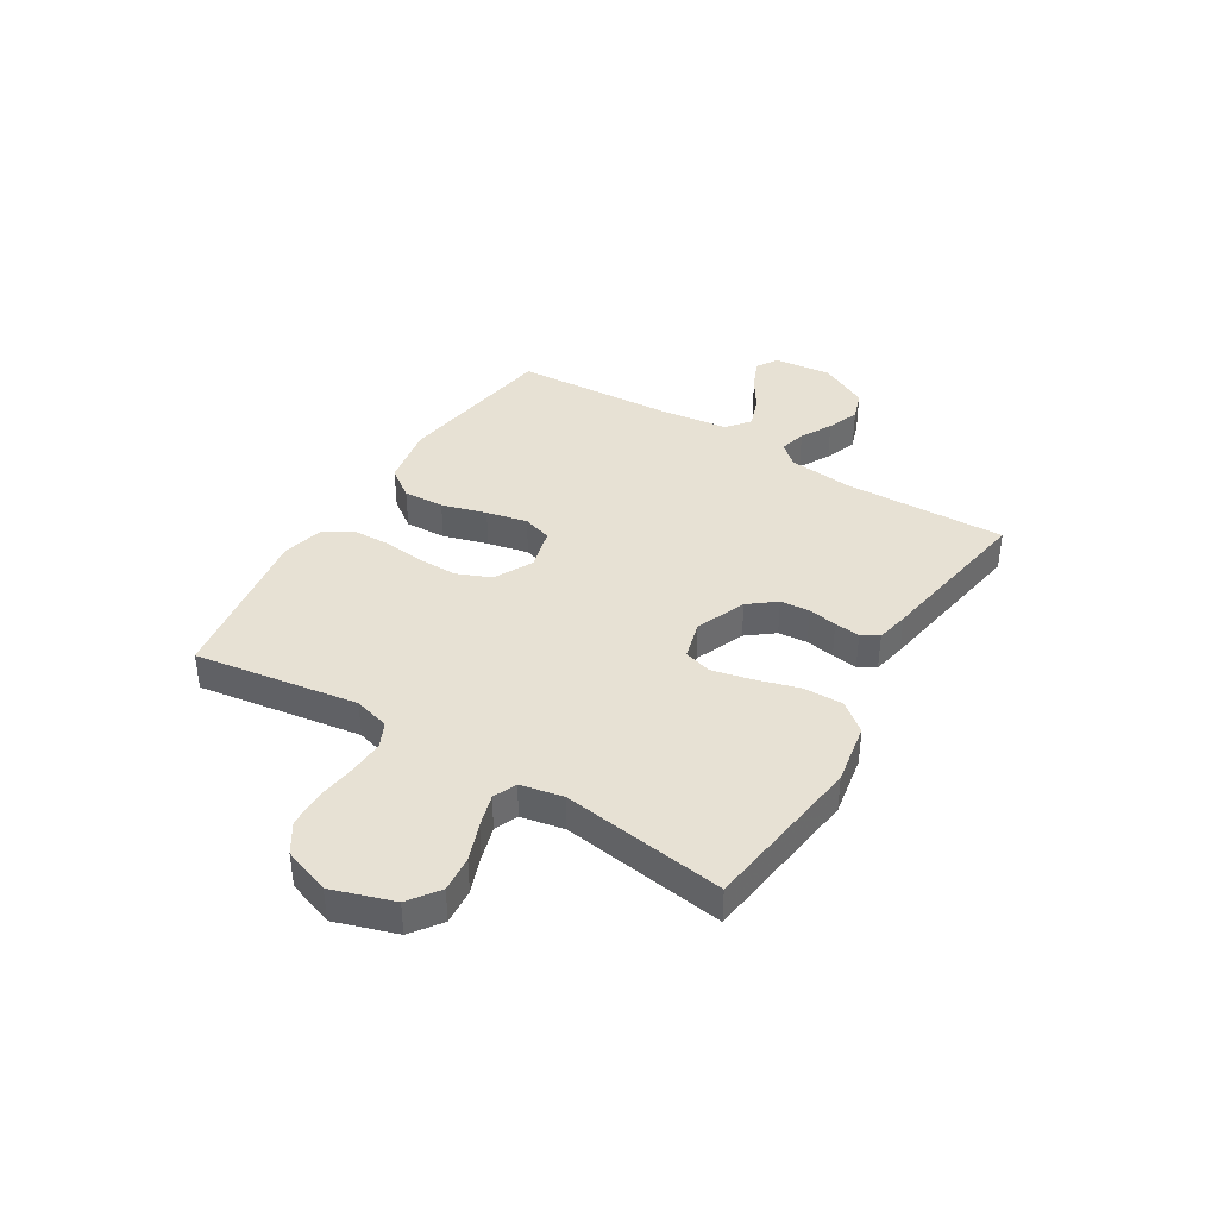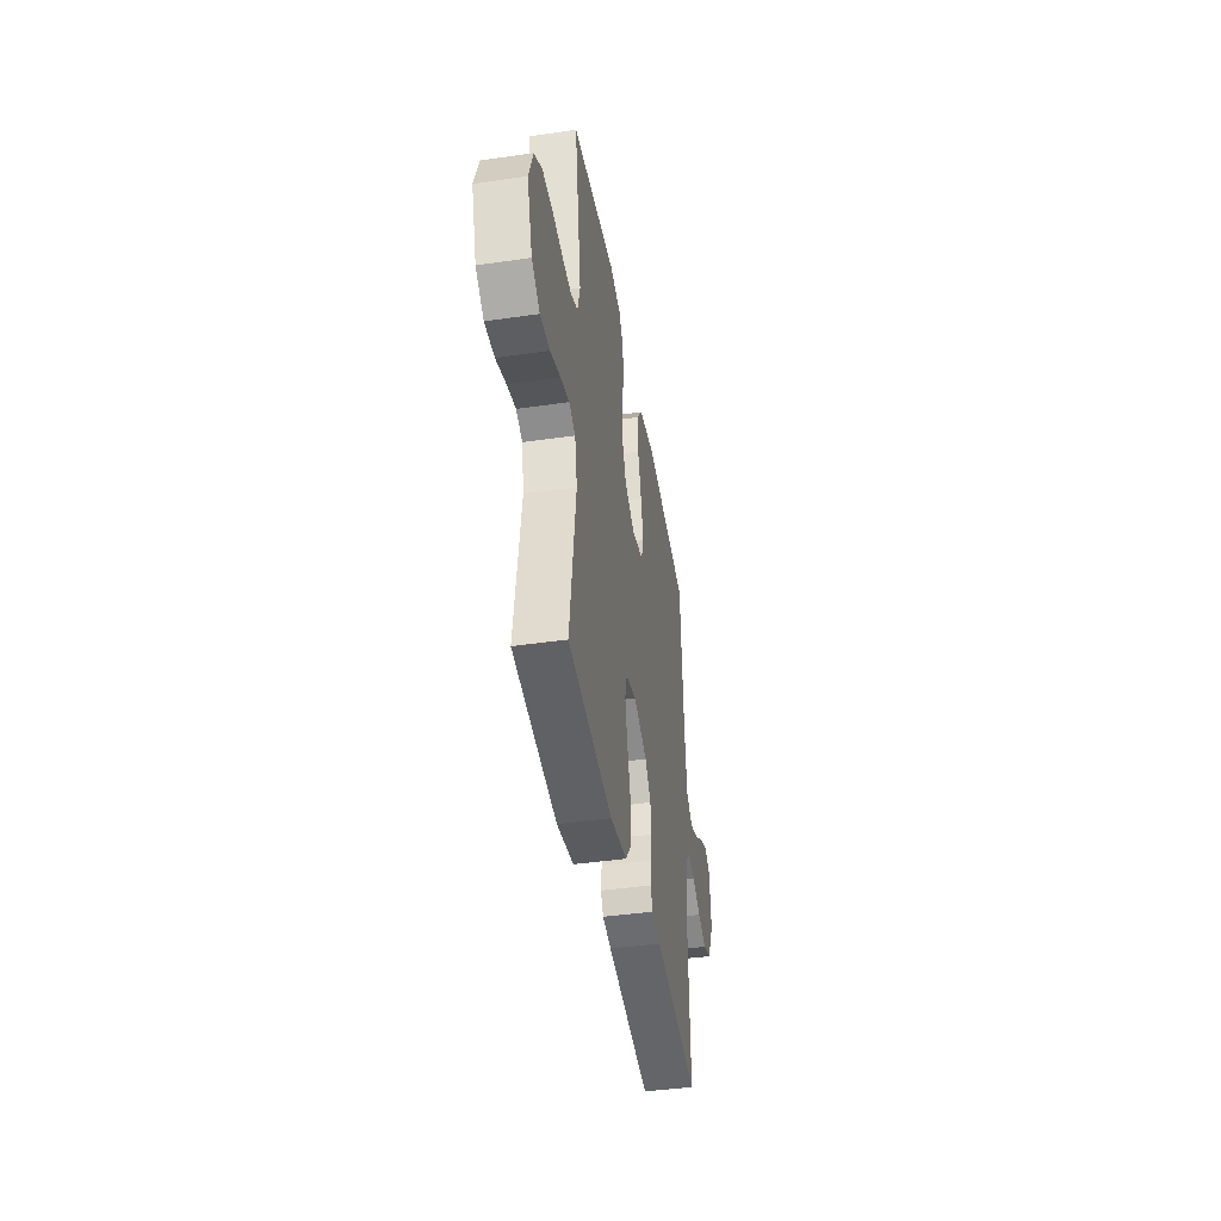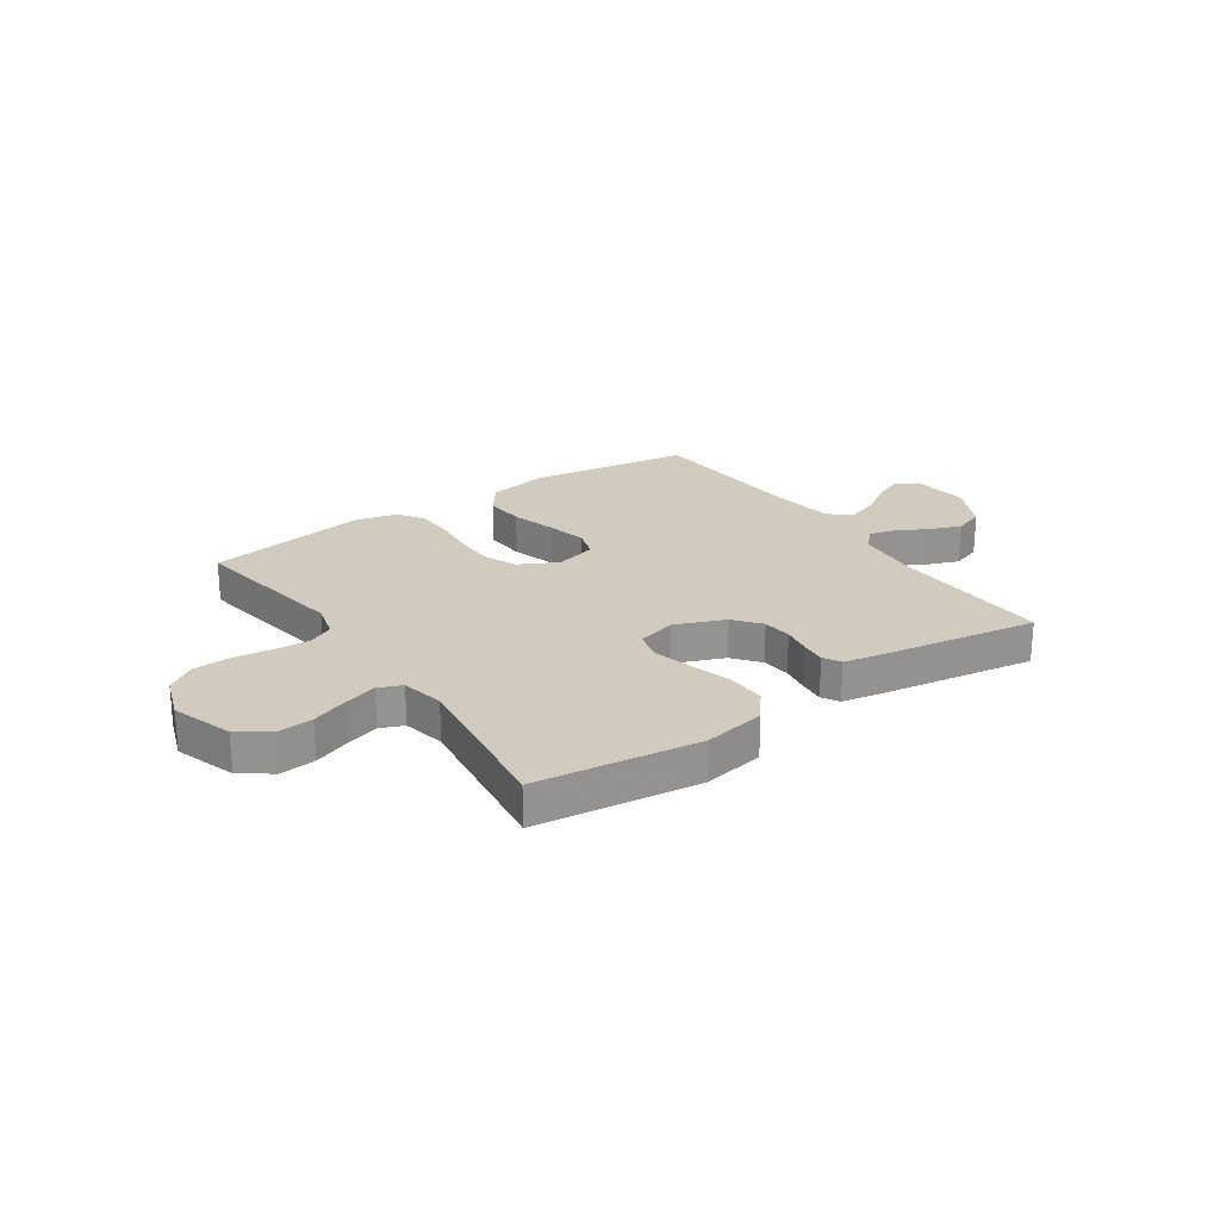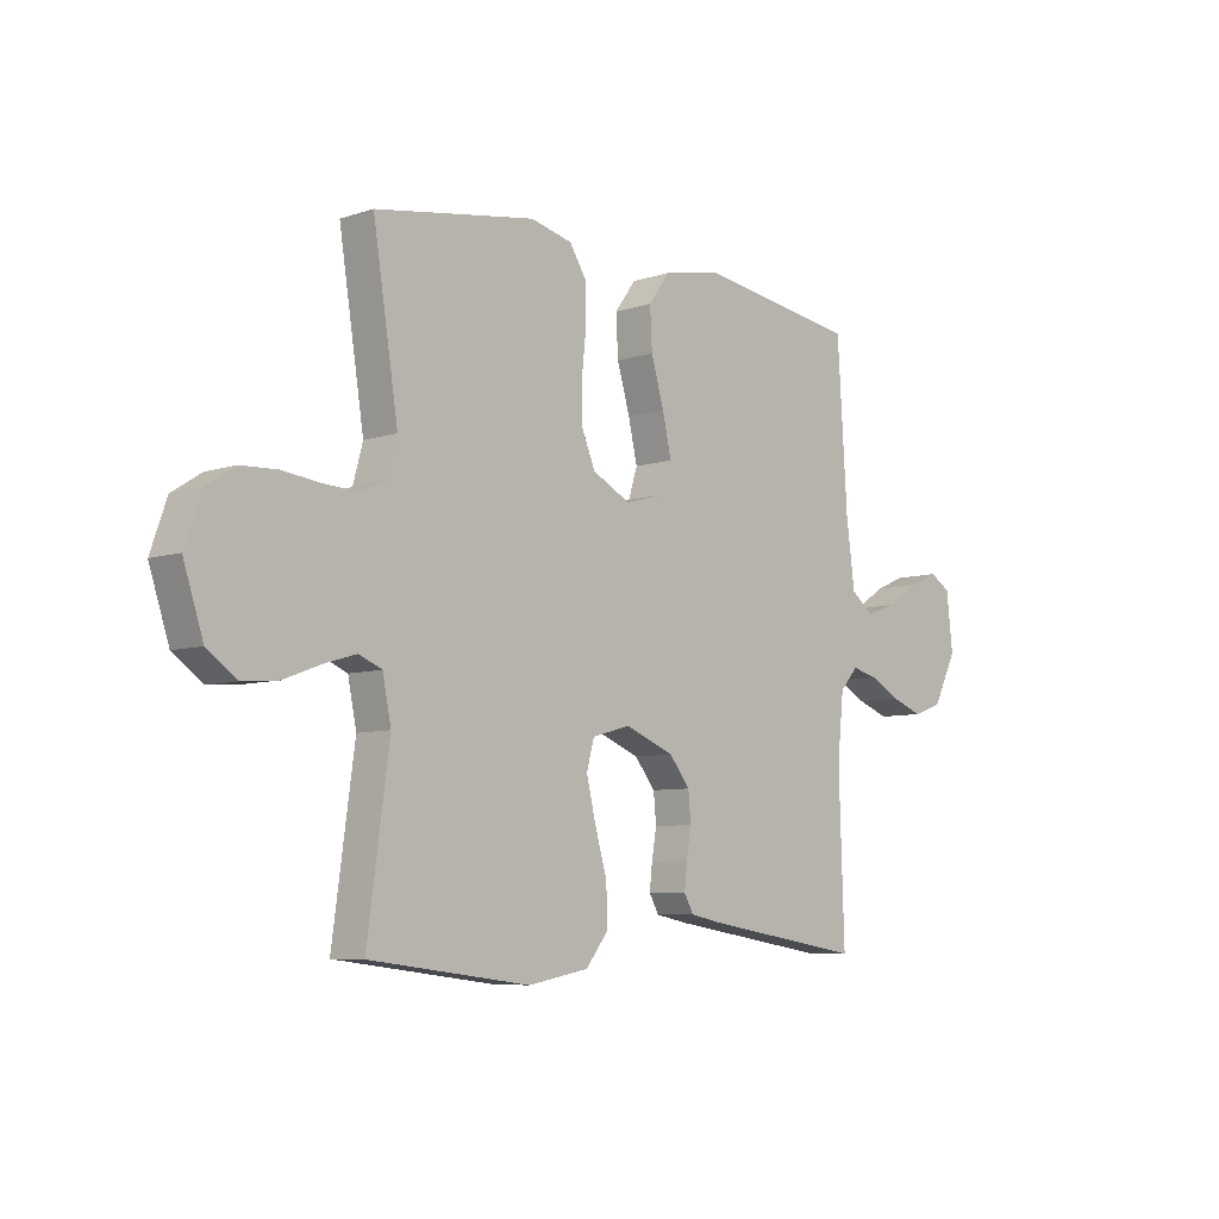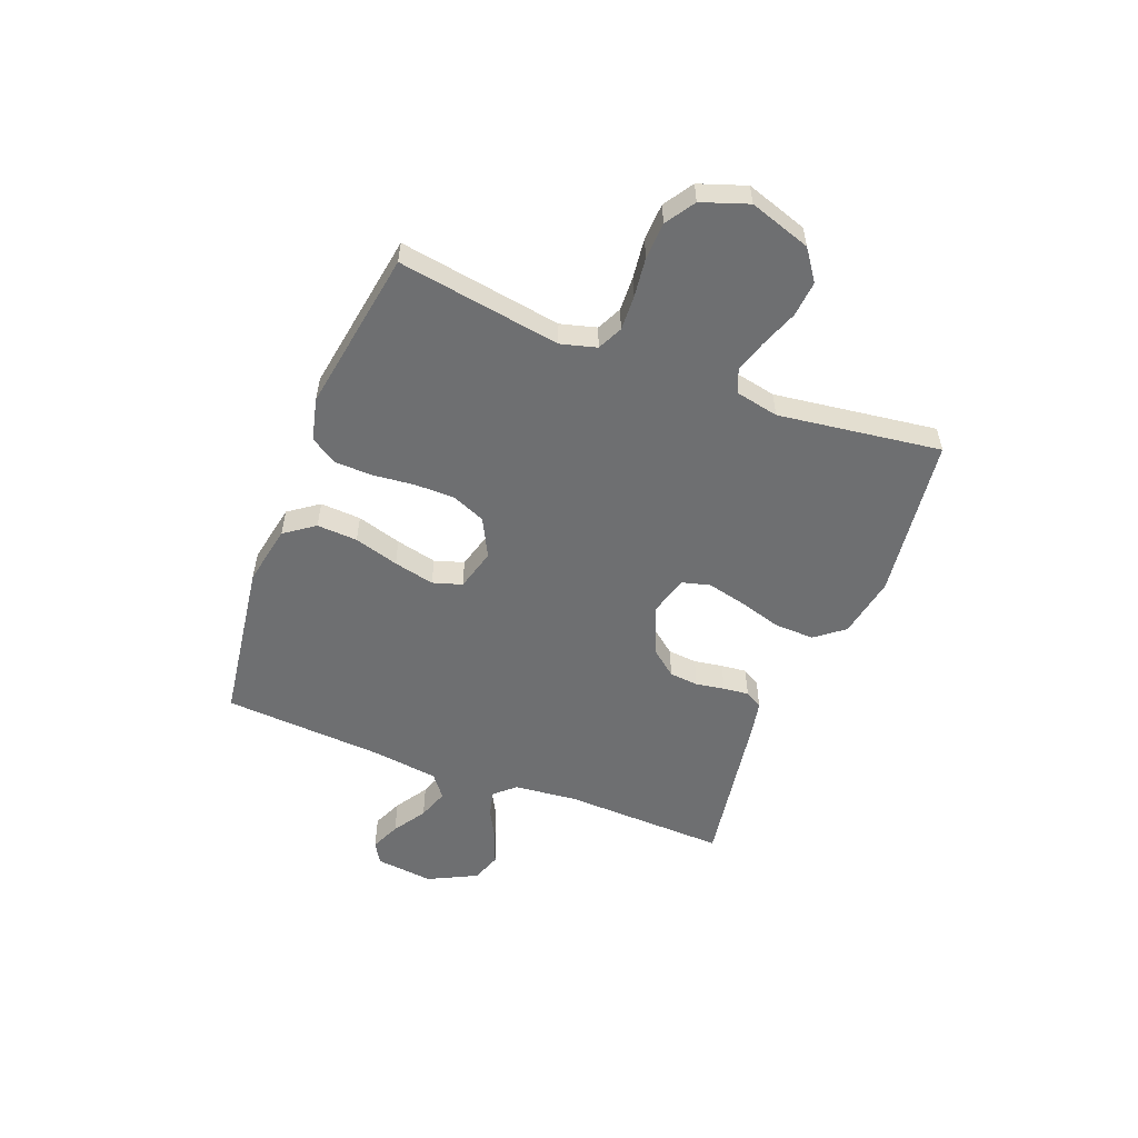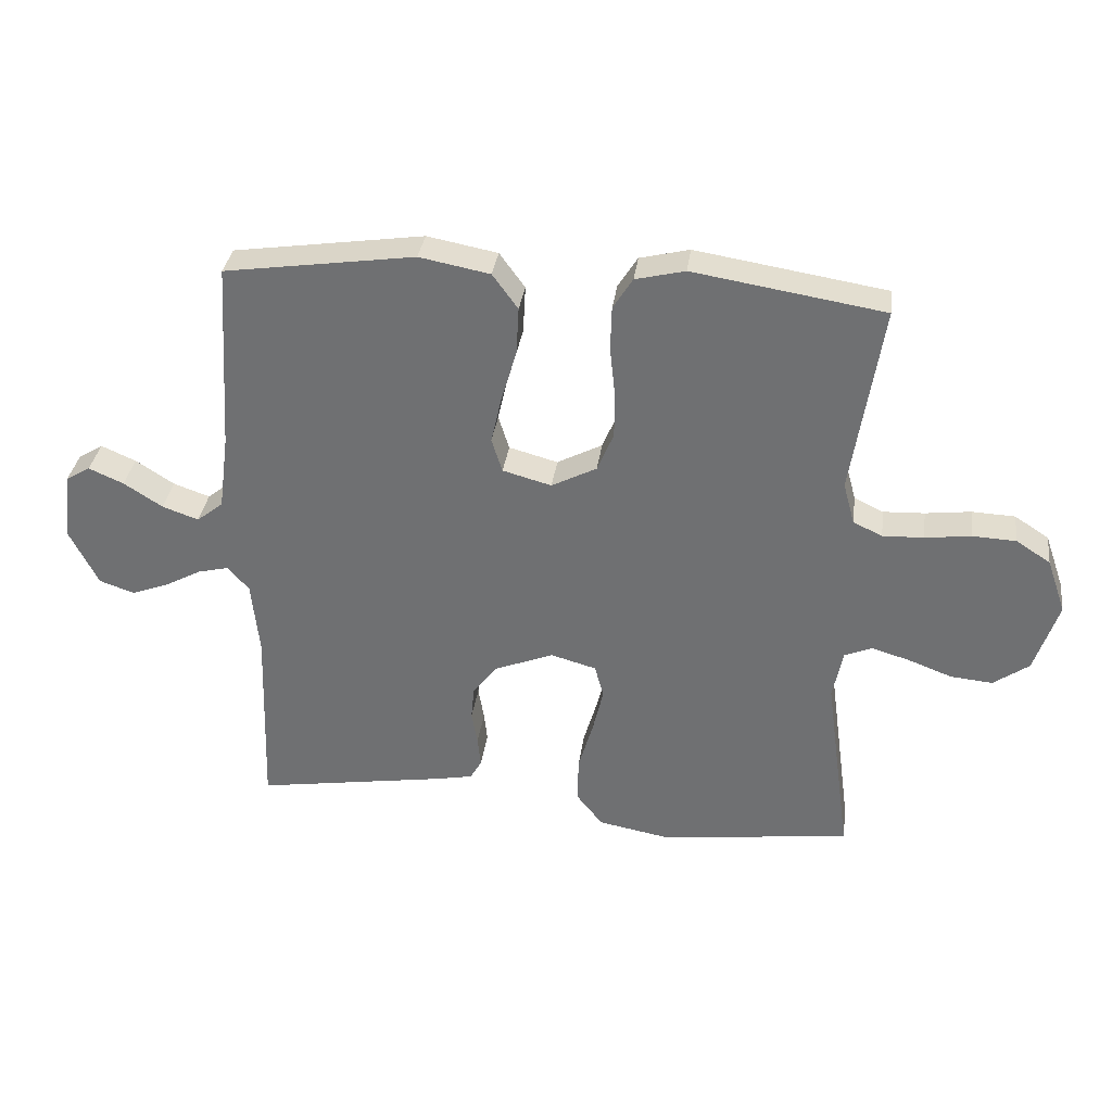
<metadata>
{"format":"obj","ext":"obj","renderer":"f3d","projection":"perspective","resolution":1024,"background":"white","views":[{"elev":39.4,"azim":121.7,"up":"+Y"},{"elev":-42.7,"azim":99.8,"up":"+Z"},{"elev":23.6,"azim":145.5,"up":"+Y"},{"elev":-7.1,"azim":133.5,"up":"+Z"},{"elev":-54.5,"azim":68.7,"up":"+Y"},{"elev":34.0,"azim":7.7,"up":"+Z"}]}
</metadata>
<code>
v 0.5 0.07 -0.5
v 0.2 0.07 -0.538
v 0.086 0.07 -0.517
v 0.044 0.07 -0.464
v 0.046 0.07 -0.391
v 0.069 0.07 -0.312
v 0.086 0.07 -0.24
v 0.072 0.07 -0.188
v 0 0.07 -0.168
v -0.092 0.07 -0.205
v -0.131 0.07 -0.254
v -0.136 0.07 -0.308
v -0.127 0.07 -0.361
v -0.122 0.07 -0.408
v -0.14 0.07 -0.44
v -0.2 0.07 -0.452
v -0.5 0.07 -0.5
v -0.49 0.07 -0.2
v -0.502 0.07 -0.082
v -0.536 0.07 -0.044
v -0.585 0.07 -0.056
v -0.642 0.07 -0.087
v -0.701 0.07 -0.109
v -0.756 0.07 -0.09
v -0.801 0.07 0
v -0.789 0.07 0.106
v -0.75 0.07 0.13
v -0.695 0.07 0.106
v -0.634 0.07 0.067
v -0.577 0.07 0.047
v -0.535 0.07 0.08
v -0.519 0.07 0.2
v -0.5 0.07 0.5
v -0.2 0.07 0.544
v -0.089 0.07 0.523
v -0.049 0.07 0.468
v -0.053 0.07 0.393
v -0.077 0.07 0.311
v -0.094 0.07 0.236
v -0.077 0.07 0.182
v 0 0.07 0.161
v 0.071 0.07 0.198
v 0.097 0.07 0.26
v 0.097 0.07 0.334
v 0.089 0.07 0.411
v 0.091 0.07 0.48
v 0.122 0.07 0.529
v 0.2 0.07 0.548
v 0.5 0.07 0.5
v 0.453 0.07 0.2
v 0.471 0.07 0.134
v 0.517 0.07 0.112
v 0.582 0.07 0.115
v 0.654 0.07 0.124
v 0.722 0.07 0.121
v 0.776 0.07 0.086
v 0.806 0.07 0
v 0.769 0.07 -0.113
v 0.713 0.07 -0.153
v 0.647 0.07 -0.147
v 0.578 0.07 -0.121
v 0.518 0.07 -0.103
v 0.475 0.07 -0.121
v 0.459 0.07 -0.2
v 0.5 0 -0.5
v 0.2 0 -0.538
v 0.086 0 -0.517
v 0.044 0 -0.464
v 0.046 0 -0.391
v 0.069 0 -0.312
v 0.086 0 -0.24
v 0.072 0 -0.188
v 0 0 -0.168
v -0.092 0 -0.205
v -0.131 0 -0.254
v -0.136 0 -0.308
v -0.127 0 -0.361
v -0.122 0 -0.408
v -0.14 0 -0.44
v -0.2 0 -0.452
v -0.5 0 -0.5
v -0.49 0 -0.2
v -0.502 0 -0.082
v -0.536 0 -0.044
v -0.585 0 -0.056
v -0.642 0 -0.087
v -0.701 0 -0.109
v -0.756 0 -0.09
v -0.801 0 0
v -0.789 0 0.106
v -0.75 0 0.13
v -0.695 0 0.106
v -0.634 0 0.067
v -0.577 0 0.047
v -0.535 0 0.08
v -0.519 0 0.2
v -0.5 0 0.5
v -0.2 0 0.544
v -0.089 0 0.523
v -0.049 0 0.468
v -0.053 0 0.393
v -0.077 0 0.311
v -0.094 0 0.236
v -0.077 0 0.182
v 0 0 0.161
v 0.071 0 0.198
v 0.097 0 0.26
v 0.097 0 0.334
v 0.089 0 0.411
v 0.091 0 0.48
v 0.122 0 0.529
v 0.2 0 0.548
v 0.5 0 0.5
v 0.453 0 0.2
v 0.471 0 0.134
v 0.517 0 0.112
v 0.582 0 0.115
v 0.654 0 0.124
v 0.722 0 0.121
v 0.776 0 0.086
v 0.806 0 0
v 0.769 0 -0.113
v 0.713 0 -0.153
v 0.647 0 -0.147
v 0.578 0 -0.121
v 0.518 0 -0.103
v 0.475 0 -0.121
v 0.459 0 -0.2
f 58 59 60 61
f 58 61 62
f 57 58 62
f 56 57 62
f 53 54 55 56
f 52 53 56 62
f 51 52 62 63
f 47 48 49 50
f 44 45 46 47
f 43 44 47 50
f 42 43 50 51
f 35 36 37 38
f 35 38 39
f 32 33 34 35
f 31 32 35 39
f 30 31 39 40
f 26 27 28 29
f 26 29 30
f 25 26 30
f 24 25 30
f 21 22 23 24
f 20 21 24 30
f 19 20 30 40
f 15 16 17 18
f 12 13 14 15
f 12 15 18 19
f 3 4 5 6
f 3 6 7
f 64 1 2 3
f 64 3 7
f 63 64 7 8
f 41 42 51 63
f 41 63 8 9
f 40 41 9 10
f 19 40 10 11
f 11 12 19
f 125 124 123 122
f 126 125 122
f 126 122 121
f 126 121 120
f 120 119 118 117
f 126 120 117 116
f 127 126 116 115
f 114 113 112 111
f 111 110 109 108
f 114 111 108 107
f 115 114 107 106
f 102 101 100 99
f 103 102 99
f 99 98 97 96
f 103 99 96 95
f 104 103 95 94
f 93 92 91 90
f 94 93 90
f 94 90 89
f 94 89 88
f 88 87 86 85
f 94 88 85 84
f 104 94 84 83
f 82 81 80 79
f 79 78 77 76
f 83 82 79 76
f 70 69 68 67
f 71 70 67
f 67 66 65 128
f 71 67 128
f 72 71 128 127
f 127 115 106 105
f 73 72 127 105
f 74 73 105 104
f 75 74 104 83
f 83 76 75
f 1 65 66 2
f 2 66 67 3
f 3 67 68 4
f 4 68 69 5
f 5 69 70 6
f 6 70 71 7
f 7 71 72 8
f 8 72 73 9
f 9 73 74 10
f 10 74 75 11
f 11 75 76 12
f 12 76 77 13
f 13 77 78 14
f 14 78 79 15
f 15 79 80 16
f 16 80 81 17
f 17 81 82 18
f 18 82 83 19
f 19 83 84 20
f 20 84 85 21
f 21 85 86 22
f 22 86 87 23
f 23 87 88 24
f 24 88 89 25
f 25 89 90 26
f 26 90 91 27
f 27 91 92 28
f 28 92 93 29
f 29 93 94 30
f 30 94 95 31
f 31 95 96 32
f 32 96 97 33
f 33 97 98 34
f 34 98 99 35
f 35 99 100 36
f 36 100 101 37
f 37 101 102 38
f 38 102 103 39
f 39 103 104 40
f 40 104 105 41
f 41 105 106 42
f 42 106 107 43
f 43 107 108 44
f 44 108 109 45
f 45 109 110 46
f 46 110 111 47
f 47 111 112 48
f 48 112 113 49
f 49 113 114 50
f 50 114 115 51
f 51 115 116 52
f 52 116 117 53
f 53 117 118 54
f 54 118 119 55
f 55 119 120 56
f 56 120 121 57
f 57 121 122 58
f 58 122 123 59
f 59 123 124 60
f 60 124 125 61
f 61 125 126 62
f 62 126 127 63
f 63 127 128 64
f 64 128 65 1

</code>
